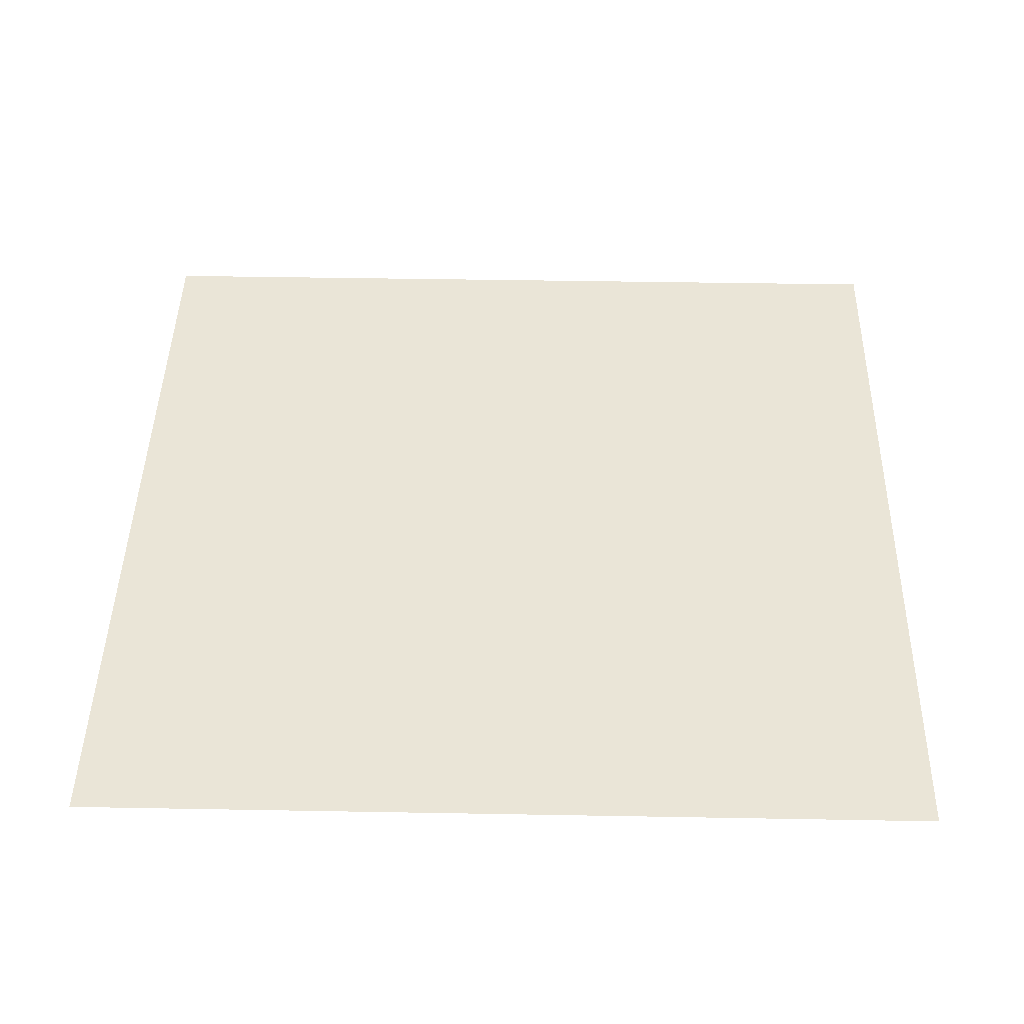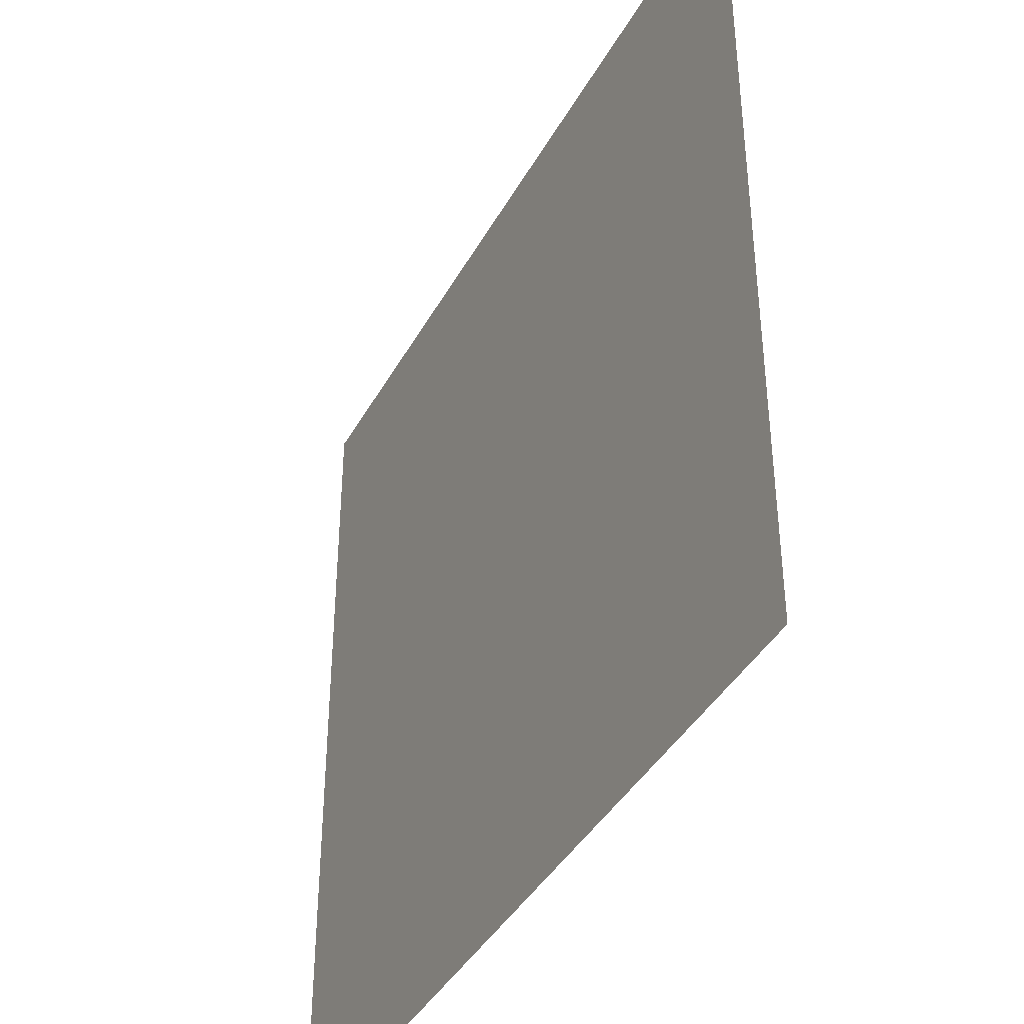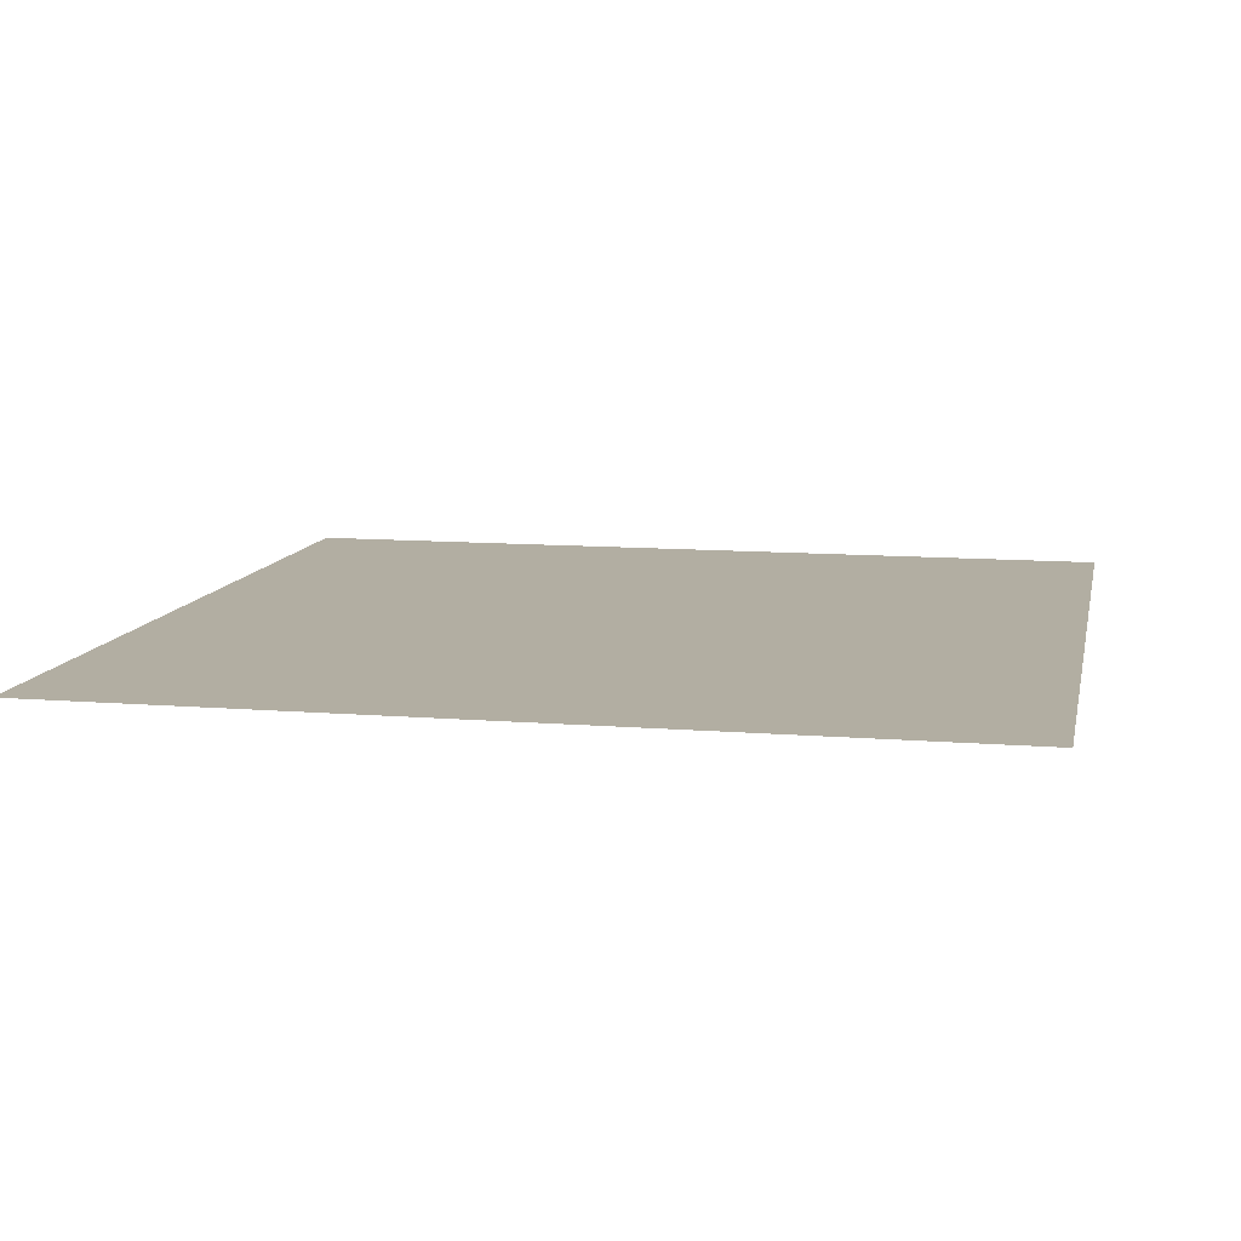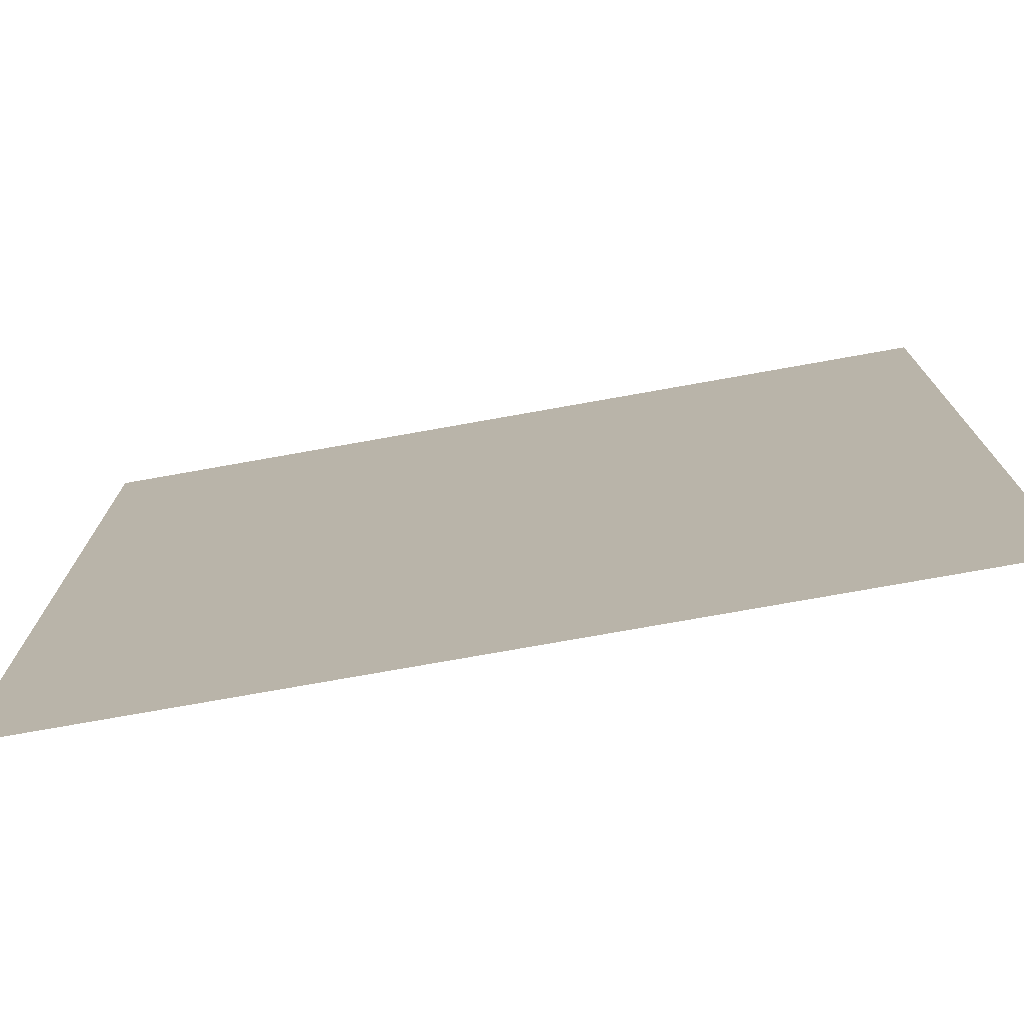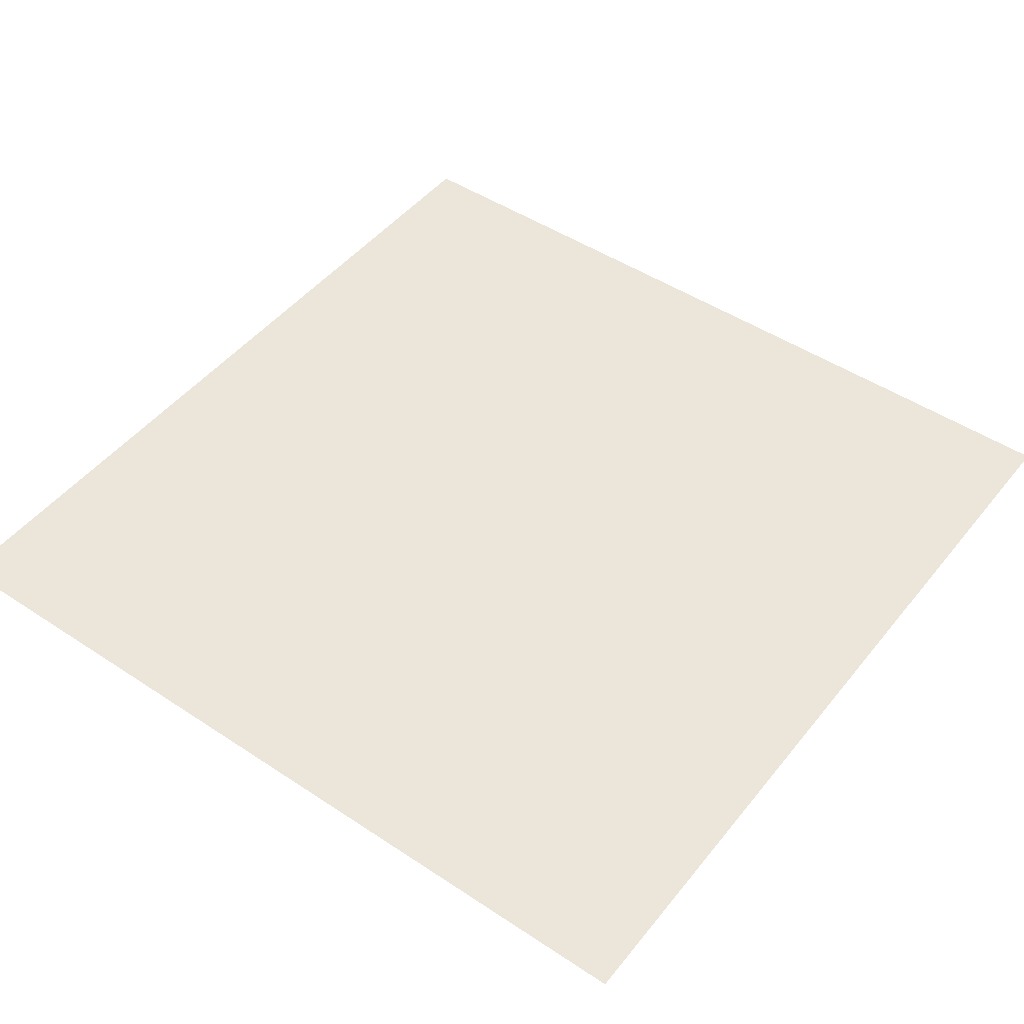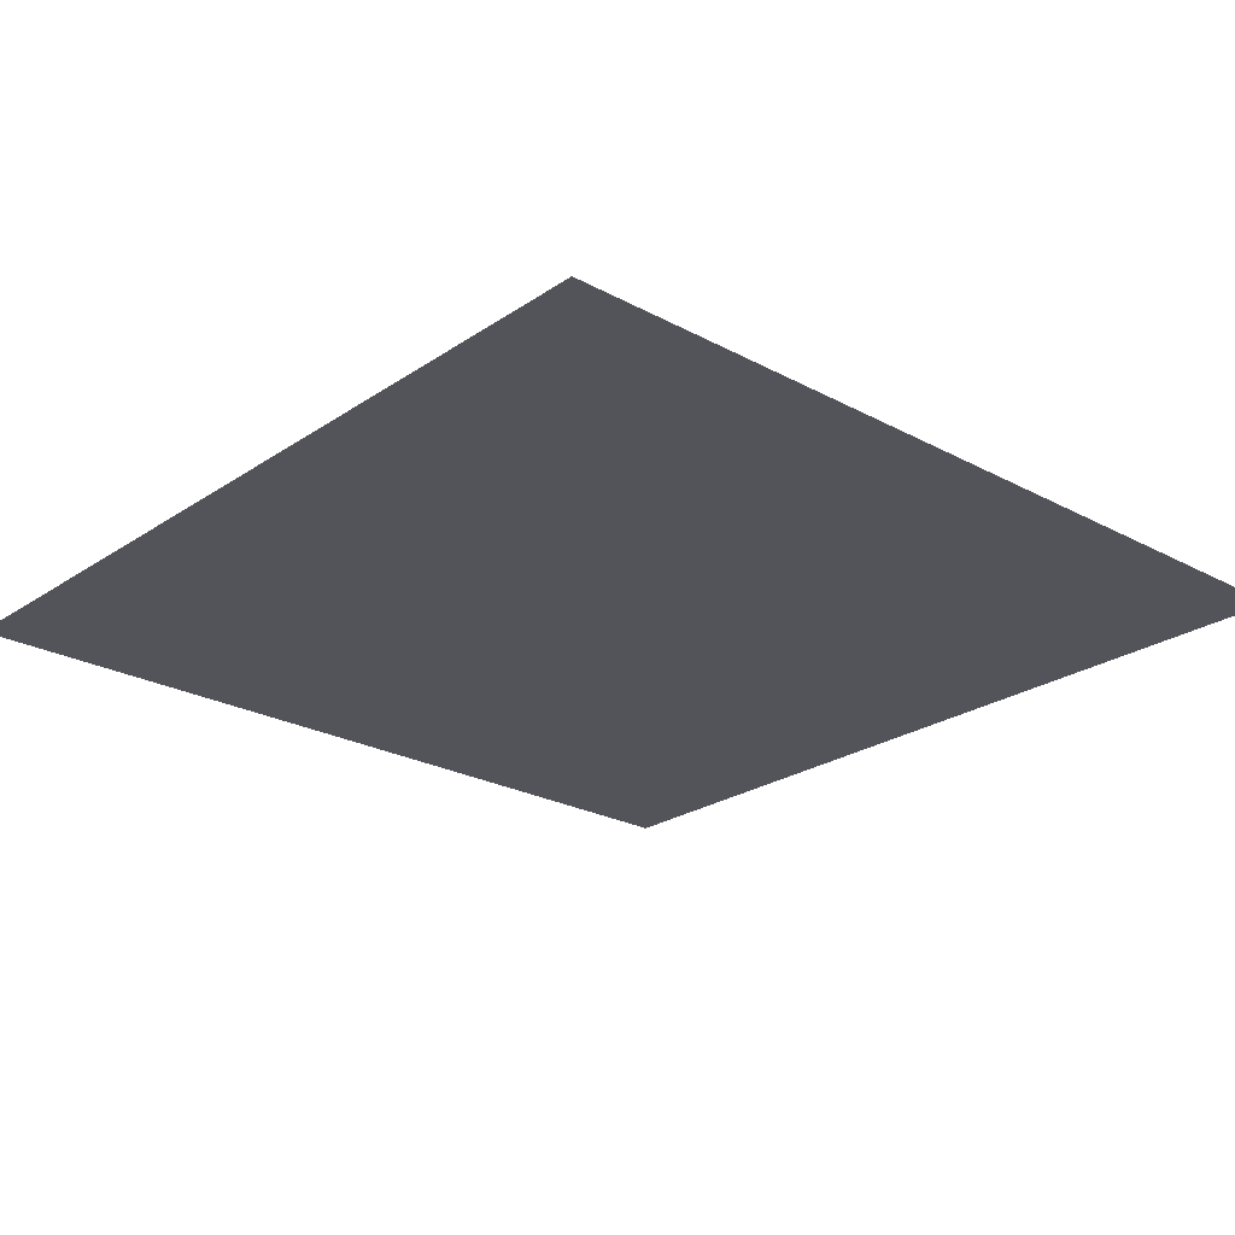
<metadata>
{"format":"obj","ext":"obj","renderer":"f3d","projection":"perspective","resolution":1024,"background":"white","views":[{"elev":44.0,"azim":1.2,"up":"+Y"},{"elev":-40.4,"azim":63.4,"up":"+Z"},{"elev":10.7,"azim":101.6,"up":"+Y"},{"elev":-75.9,"azim":10.1,"up":"+Z"},{"elev":47.7,"azim":-143.3,"up":"+Y"},{"elev":-23.9,"azim":48.1,"up":"+Y"}]}
</metadata>
<code>
o 平面.001
v -1 0.1576 1
v 1 0.1576 1
v -1 0.1576 -1
v 1 0.1576 -1
f 2 3 1
f 2 4 3

</code>
